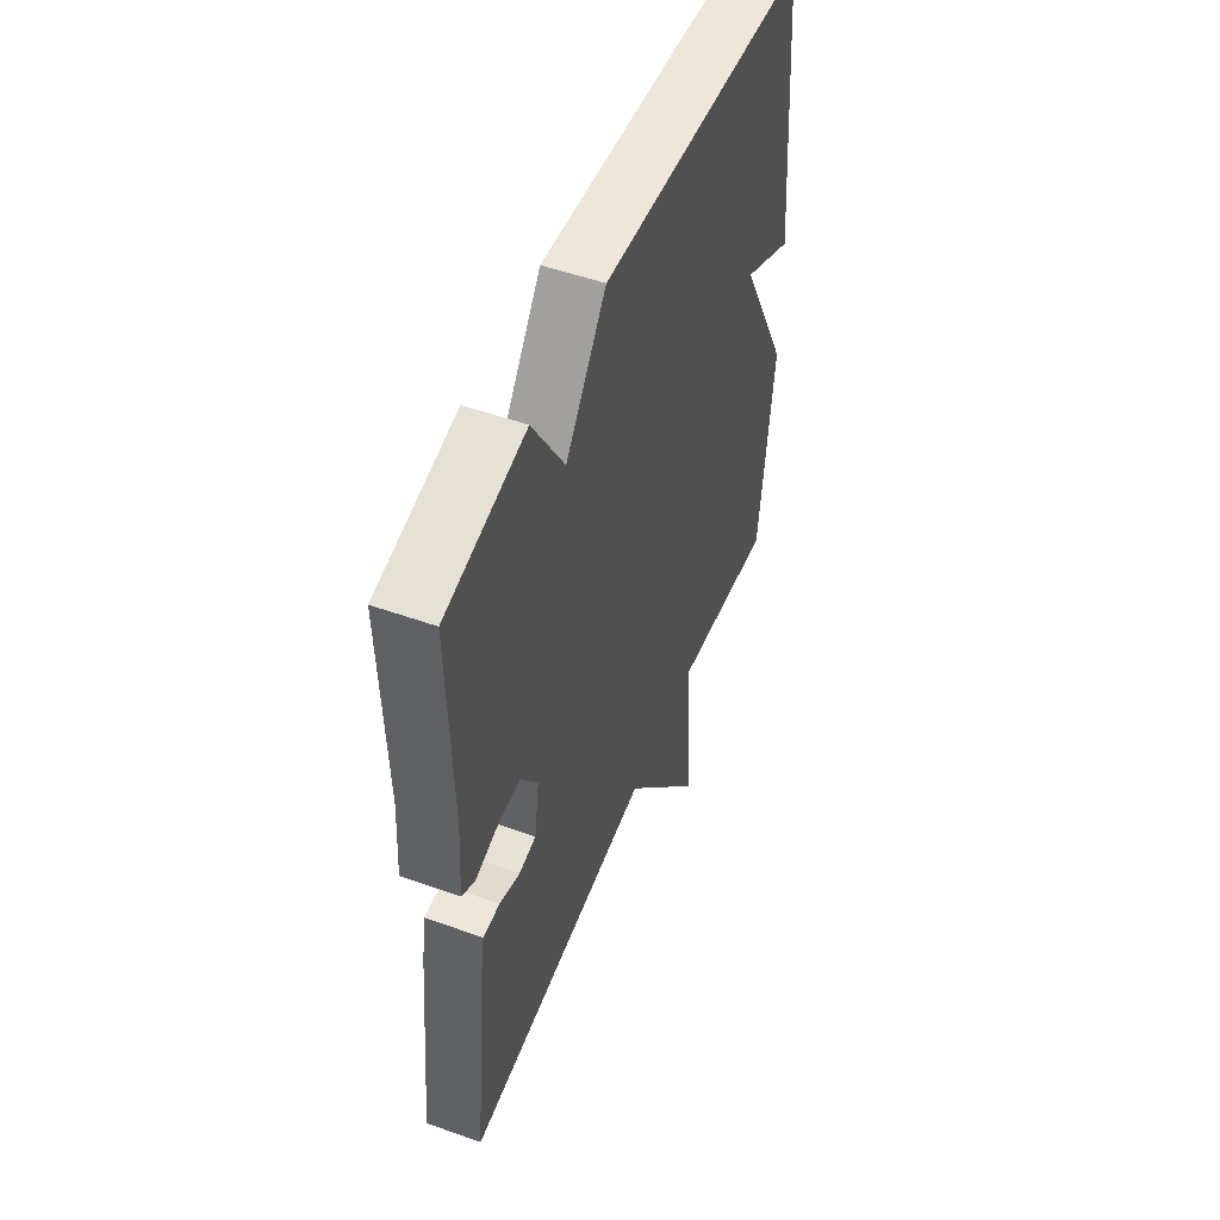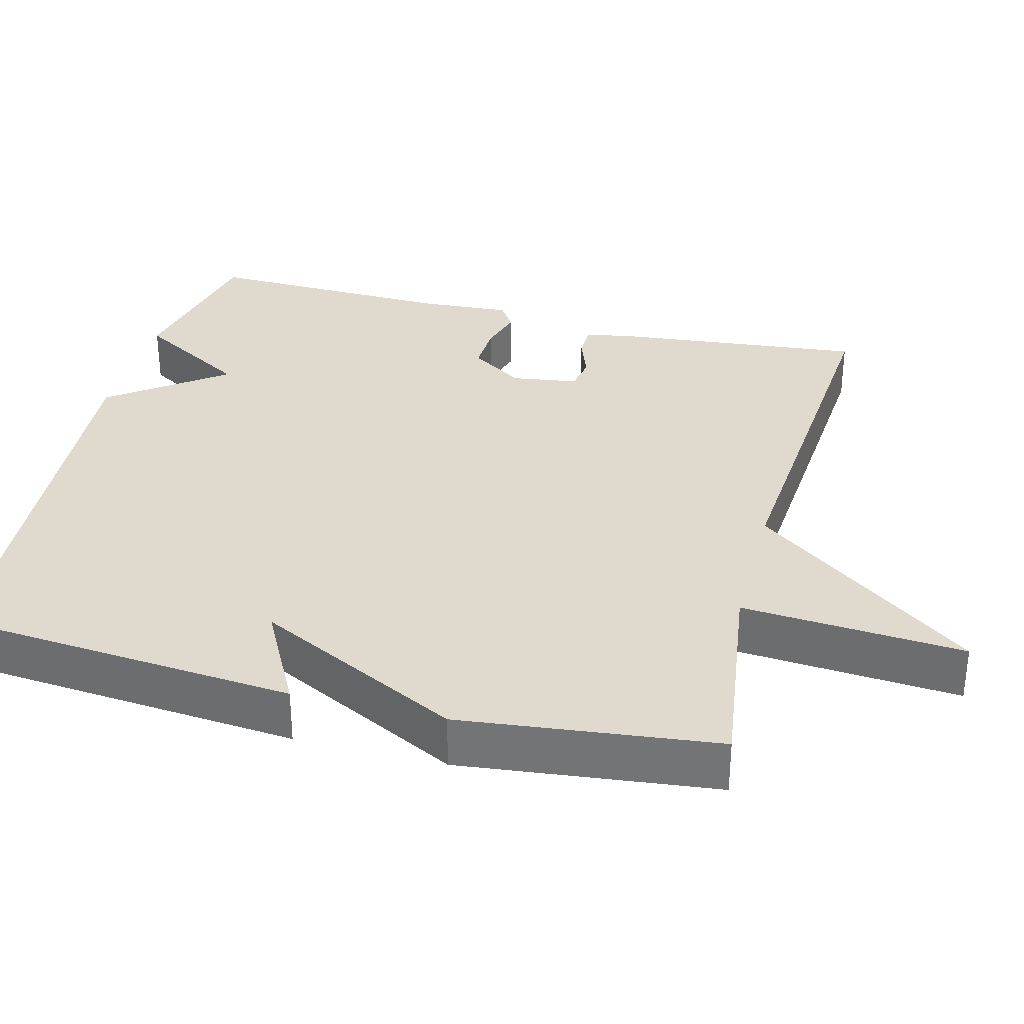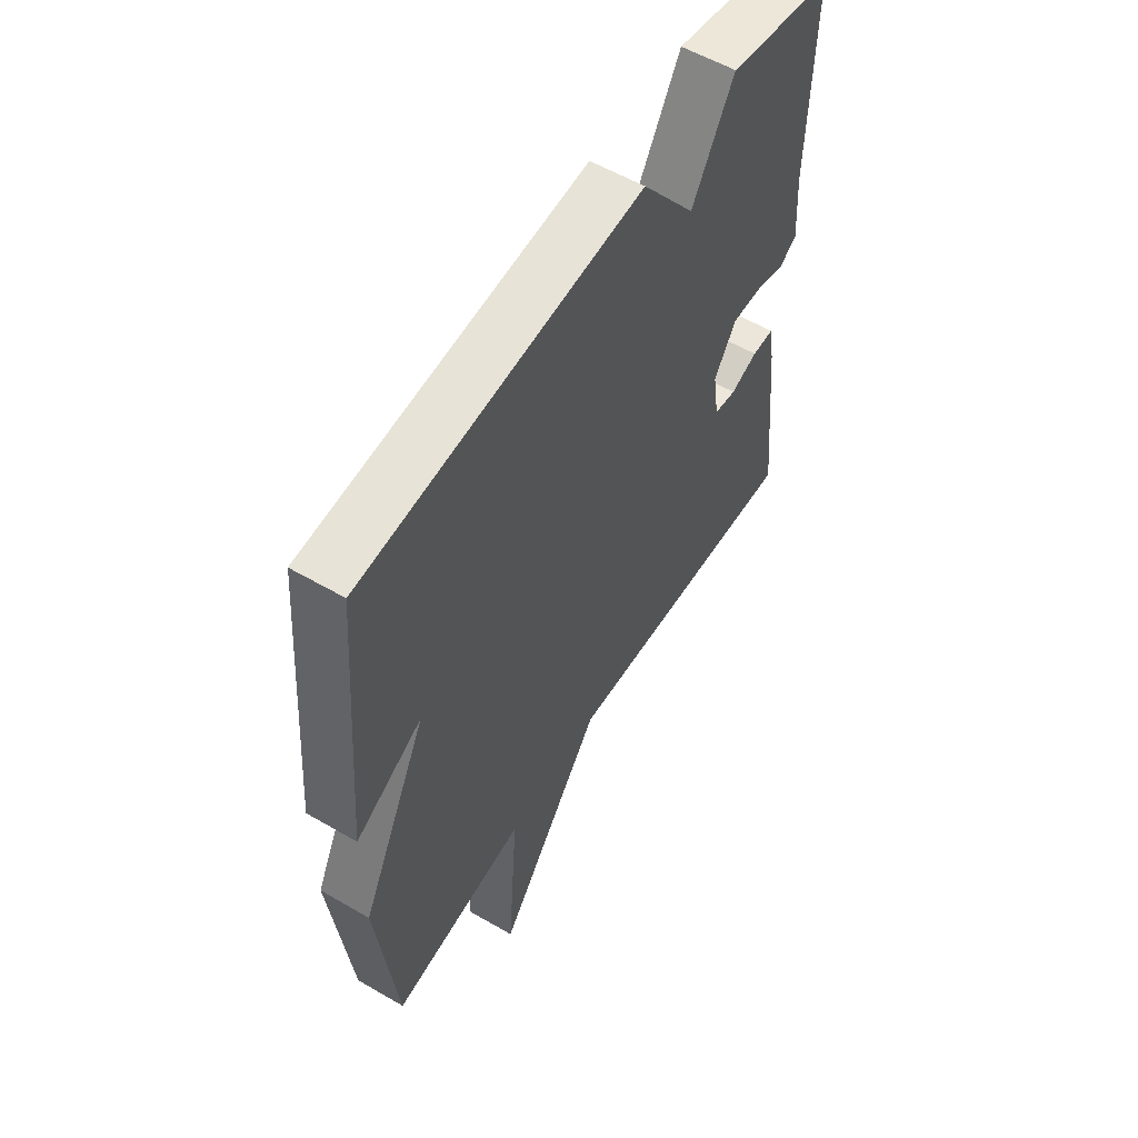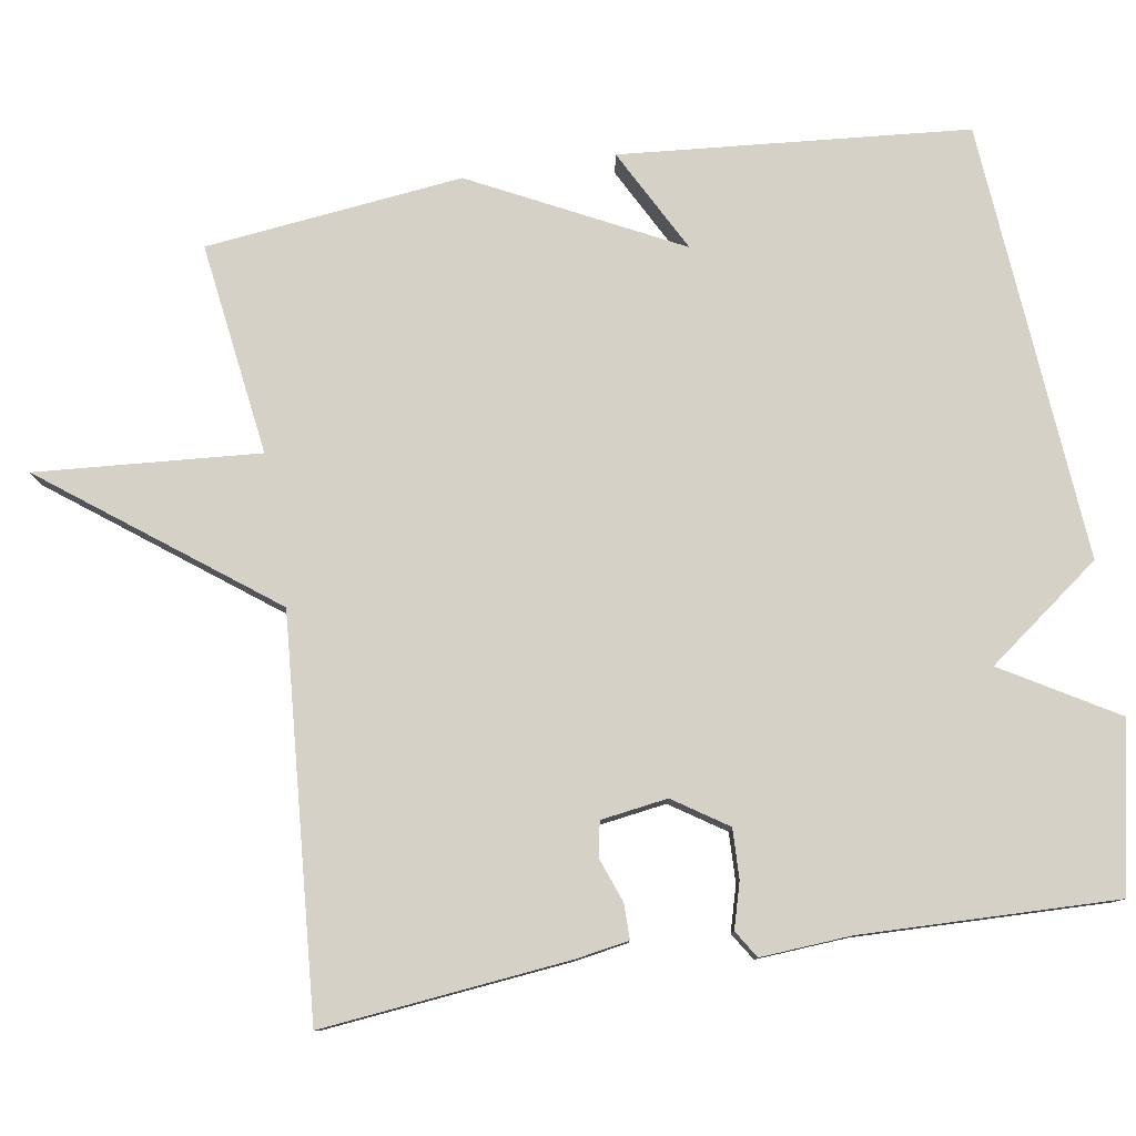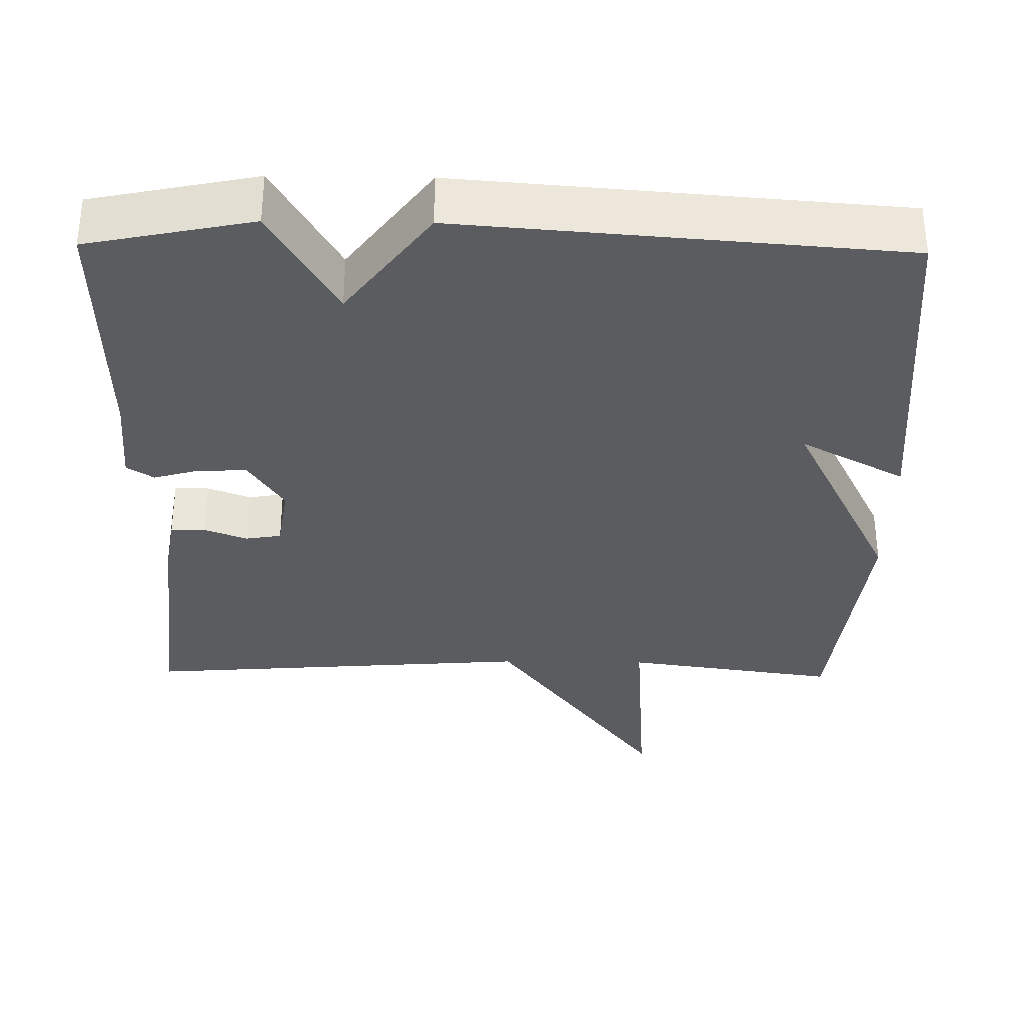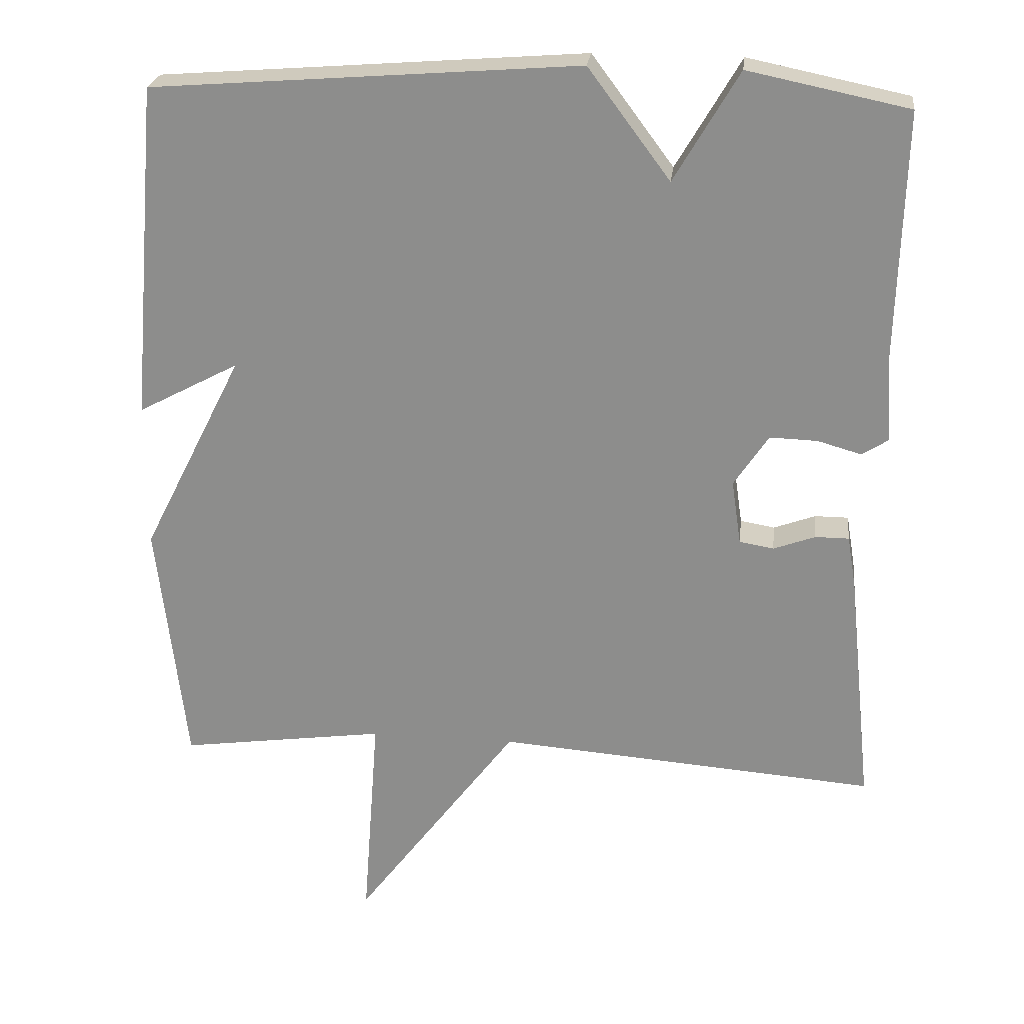
<metadata>
{"format":"obj","ext":"obj","renderer":"f3d","projection":"perspective","resolution":1024,"background":"white","views":[{"elev":51.7,"azim":-68.9,"up":"+Z"},{"elev":32.7,"azim":104.6,"up":"+Y"},{"elev":56.9,"azim":121.2,"up":"+Z"},{"elev":79.2,"azim":-99.1,"up":"+Y"},{"elev":-33.9,"azim":-0.9,"up":"+Y"},{"elev":24.5,"azim":-173.3,"up":"+Z"}]}
</metadata>
<code>
v -0.5 0.07 -0.5
v -0.466 0.07 -0.176
v -0.454 0.07 -0.105
v -0.408 0.07 -0.105
v -0.351 0.07 -0.126
v -0.304 0.07 -0.118
v -0.291 0.07 -0.03
v -0.338 0.07 0.041
v -0.403 0.07 0.039
v -0.463 0.07 0.022
v -0.499 0.07 0.045
v -0.491 0.07 0.165
v -0.5 0.07 0.5
v -0.281 0.07 0.545
v -0.193 0.07 0.395
v -0.081 0.07 0.545
v 0.5 0.07 0.5
v 0.539 0.07 0.04
v 0.401 0.07 0.113
v 0.539 0.07 -0.16
v 0.5 0.07 -0.5
v 0.219 0.07 -0.461
v 0.241 0.07 -0.756
v 0.019 0.07 -0.461
v -0.5 0 -0.5
v -0.466 0 -0.176
v -0.454 0 -0.105
v -0.408 0 -0.105
v -0.351 0 -0.126
v -0.304 0 -0.118
v -0.291 0 -0.03
v -0.338 0 0.041
v -0.403 0 0.039
v -0.463 0 0.022
v -0.499 0 0.045
v -0.491 0 0.165
v -0.5 0 0.5
v -0.281 0 0.545
v -0.193 0 0.395
v -0.081 0 0.545
v 0.5 0 0.5
v 0.539 0 0.04
v 0.401 0 0.113
v 0.539 0 -0.16
v 0.5 0 -0.5
v 0.219 0 -0.461
v 0.241 0 -0.756
v 0.019 0 -0.461
f 22 23 24
f 19 20 21 22
f 19 22 24
f 16 17 18 19
f 15 16 19 24
f 12 13 14 15
f 11 12 15
f 10 11 15
f 9 10 15
f 8 9 15
f 7 8 15 24
f 6 7 24
f 24 1 2
f 6 24 2
f 5 6 2
f 2 3 4 5
f 48 47 46
f 46 45 44 43
f 48 46 43
f 43 42 41 40
f 48 43 40 39
f 39 38 37 36
f 39 36 35
f 39 35 34
f 39 34 33
f 39 33 32
f 48 39 32 31
f 48 31 30
f 26 25 48
f 26 48 30
f 26 30 29
f 29 28 27 26
f 1 25 26 2
f 2 26 27 3
f 3 27 28 4
f 4 28 29 5
f 5 29 30 6
f 6 30 31 7
f 7 31 32 8
f 8 32 33 9
f 9 33 34 10
f 10 34 35 11
f 11 35 36 12
f 12 36 37 13
f 13 37 38 14
f 14 38 39 15
f 15 39 40 16
f 16 40 41 17
f 17 41 42 18
f 18 42 43 19
f 19 43 44 20
f 20 44 45 21
f 21 45 46 22
f 22 46 47 23
f 23 47 48 24
f 24 48 25 1

</code>
